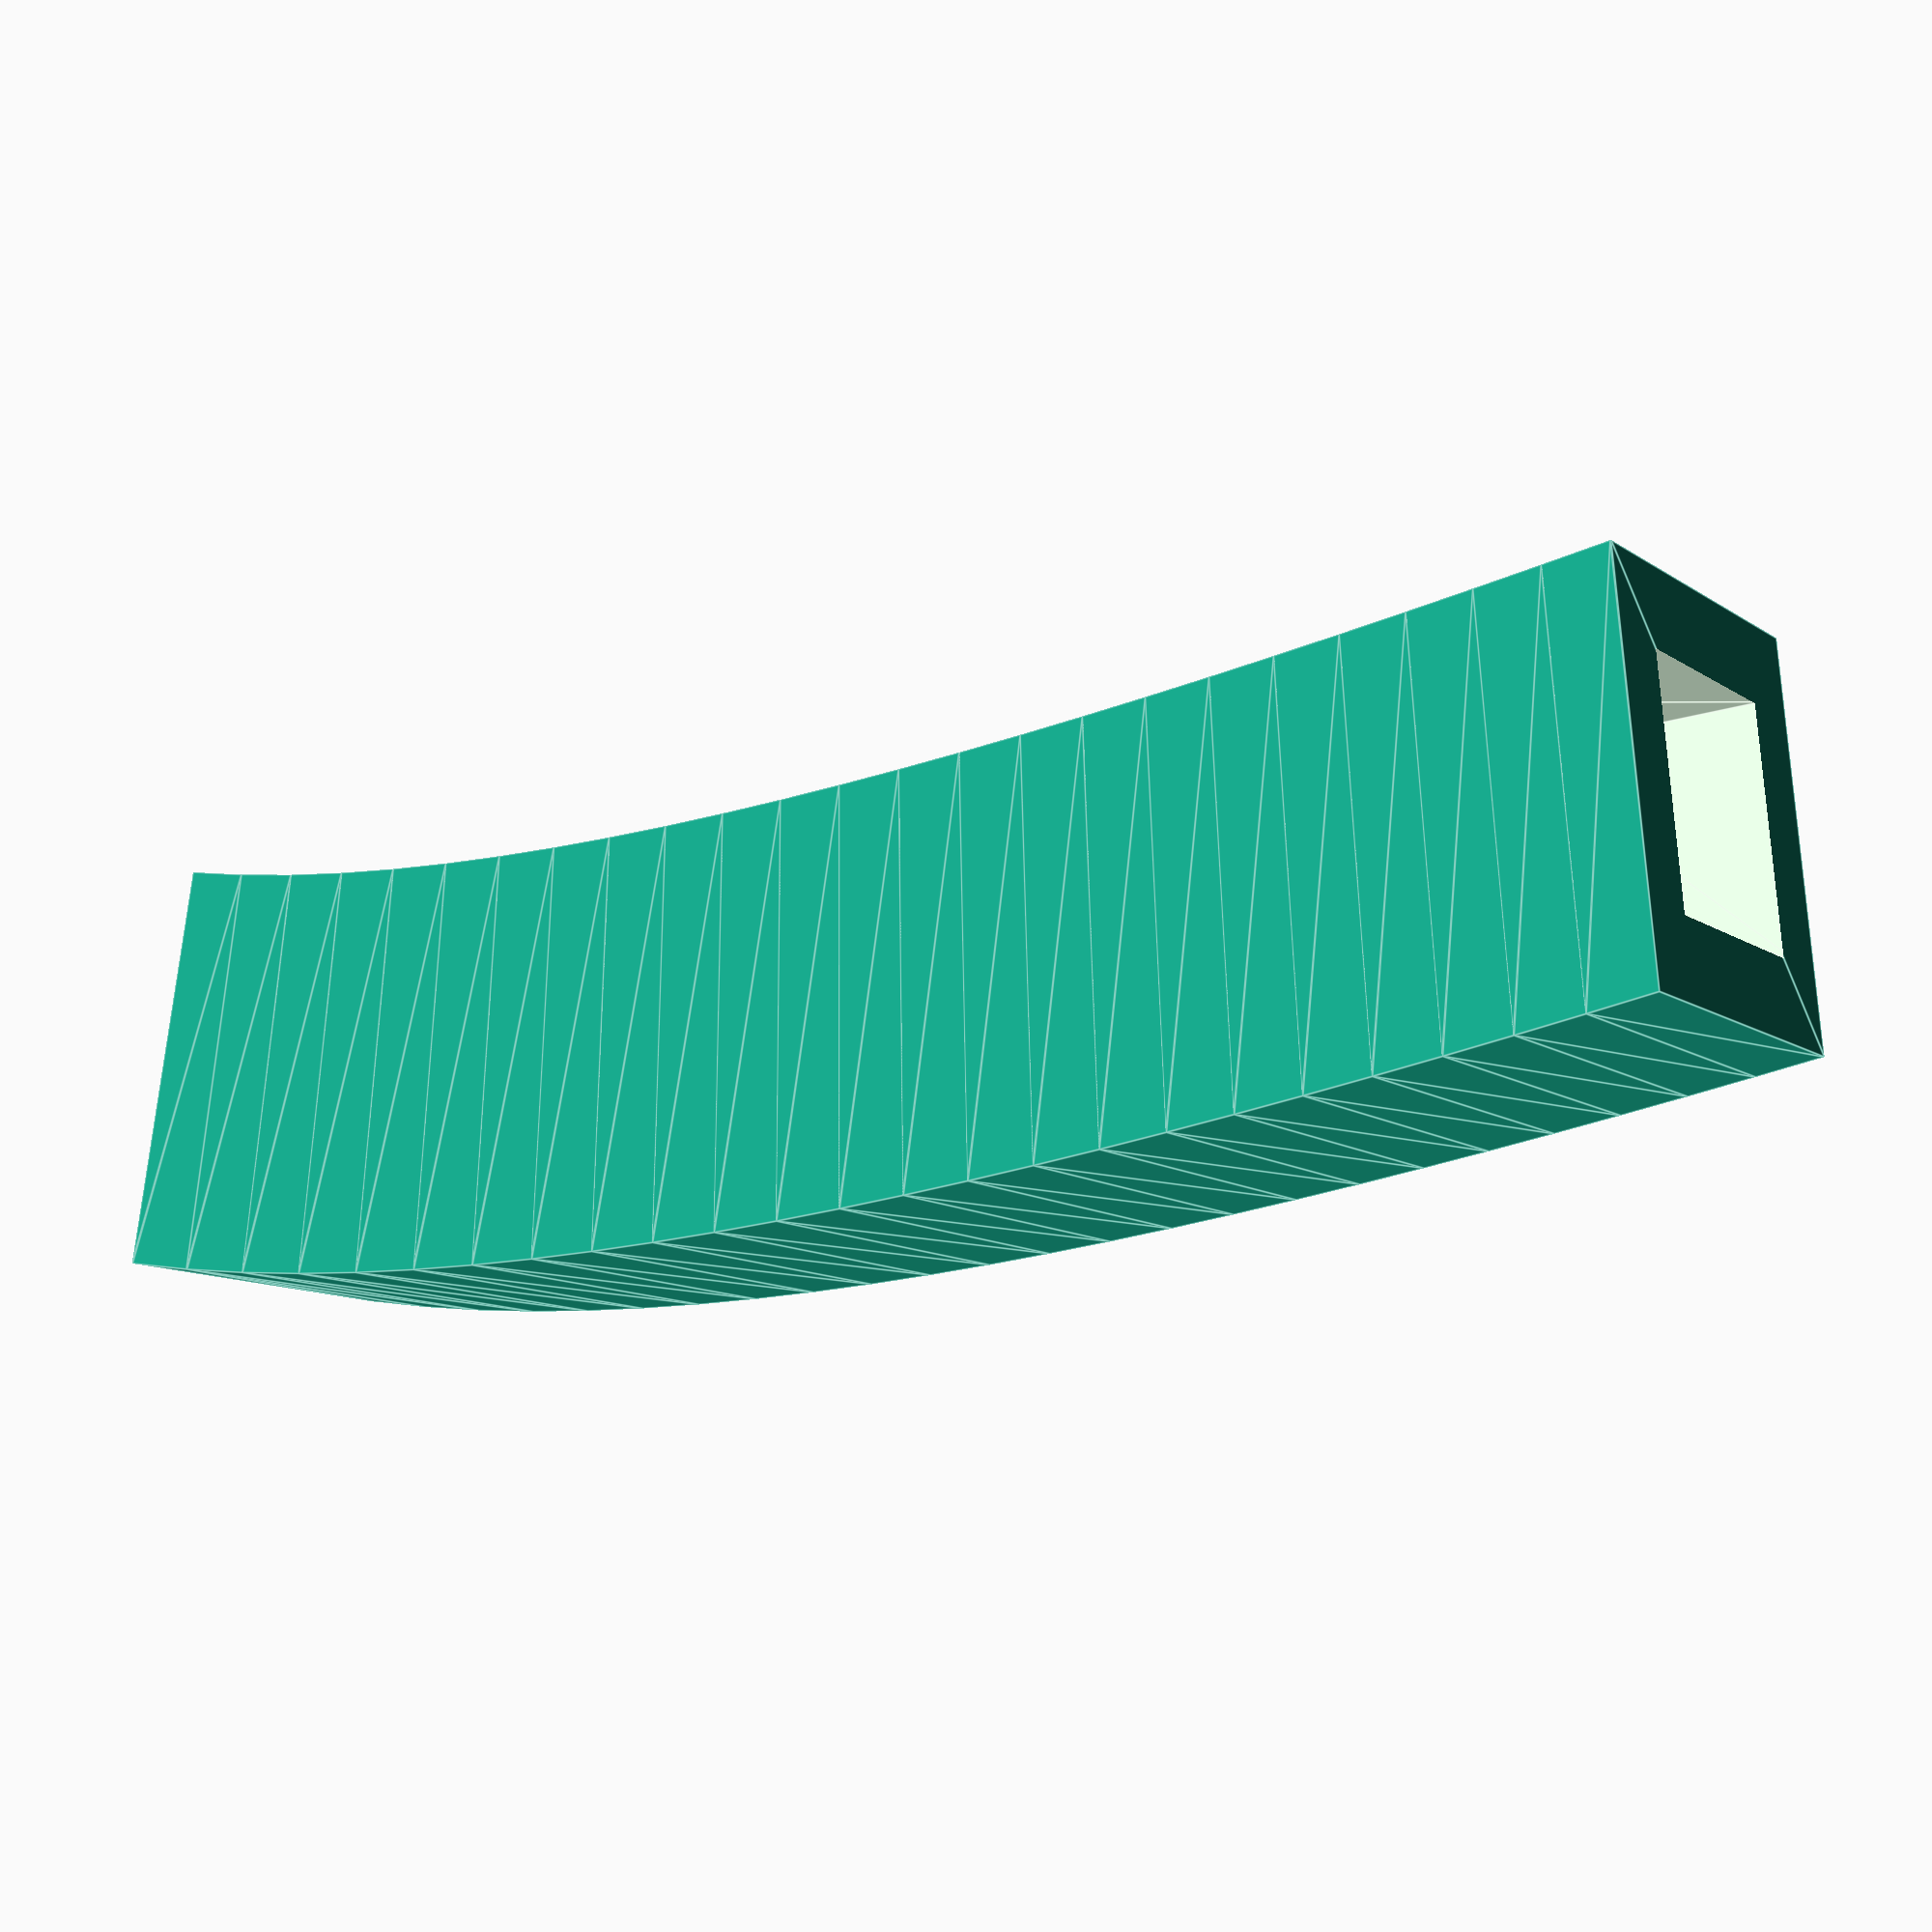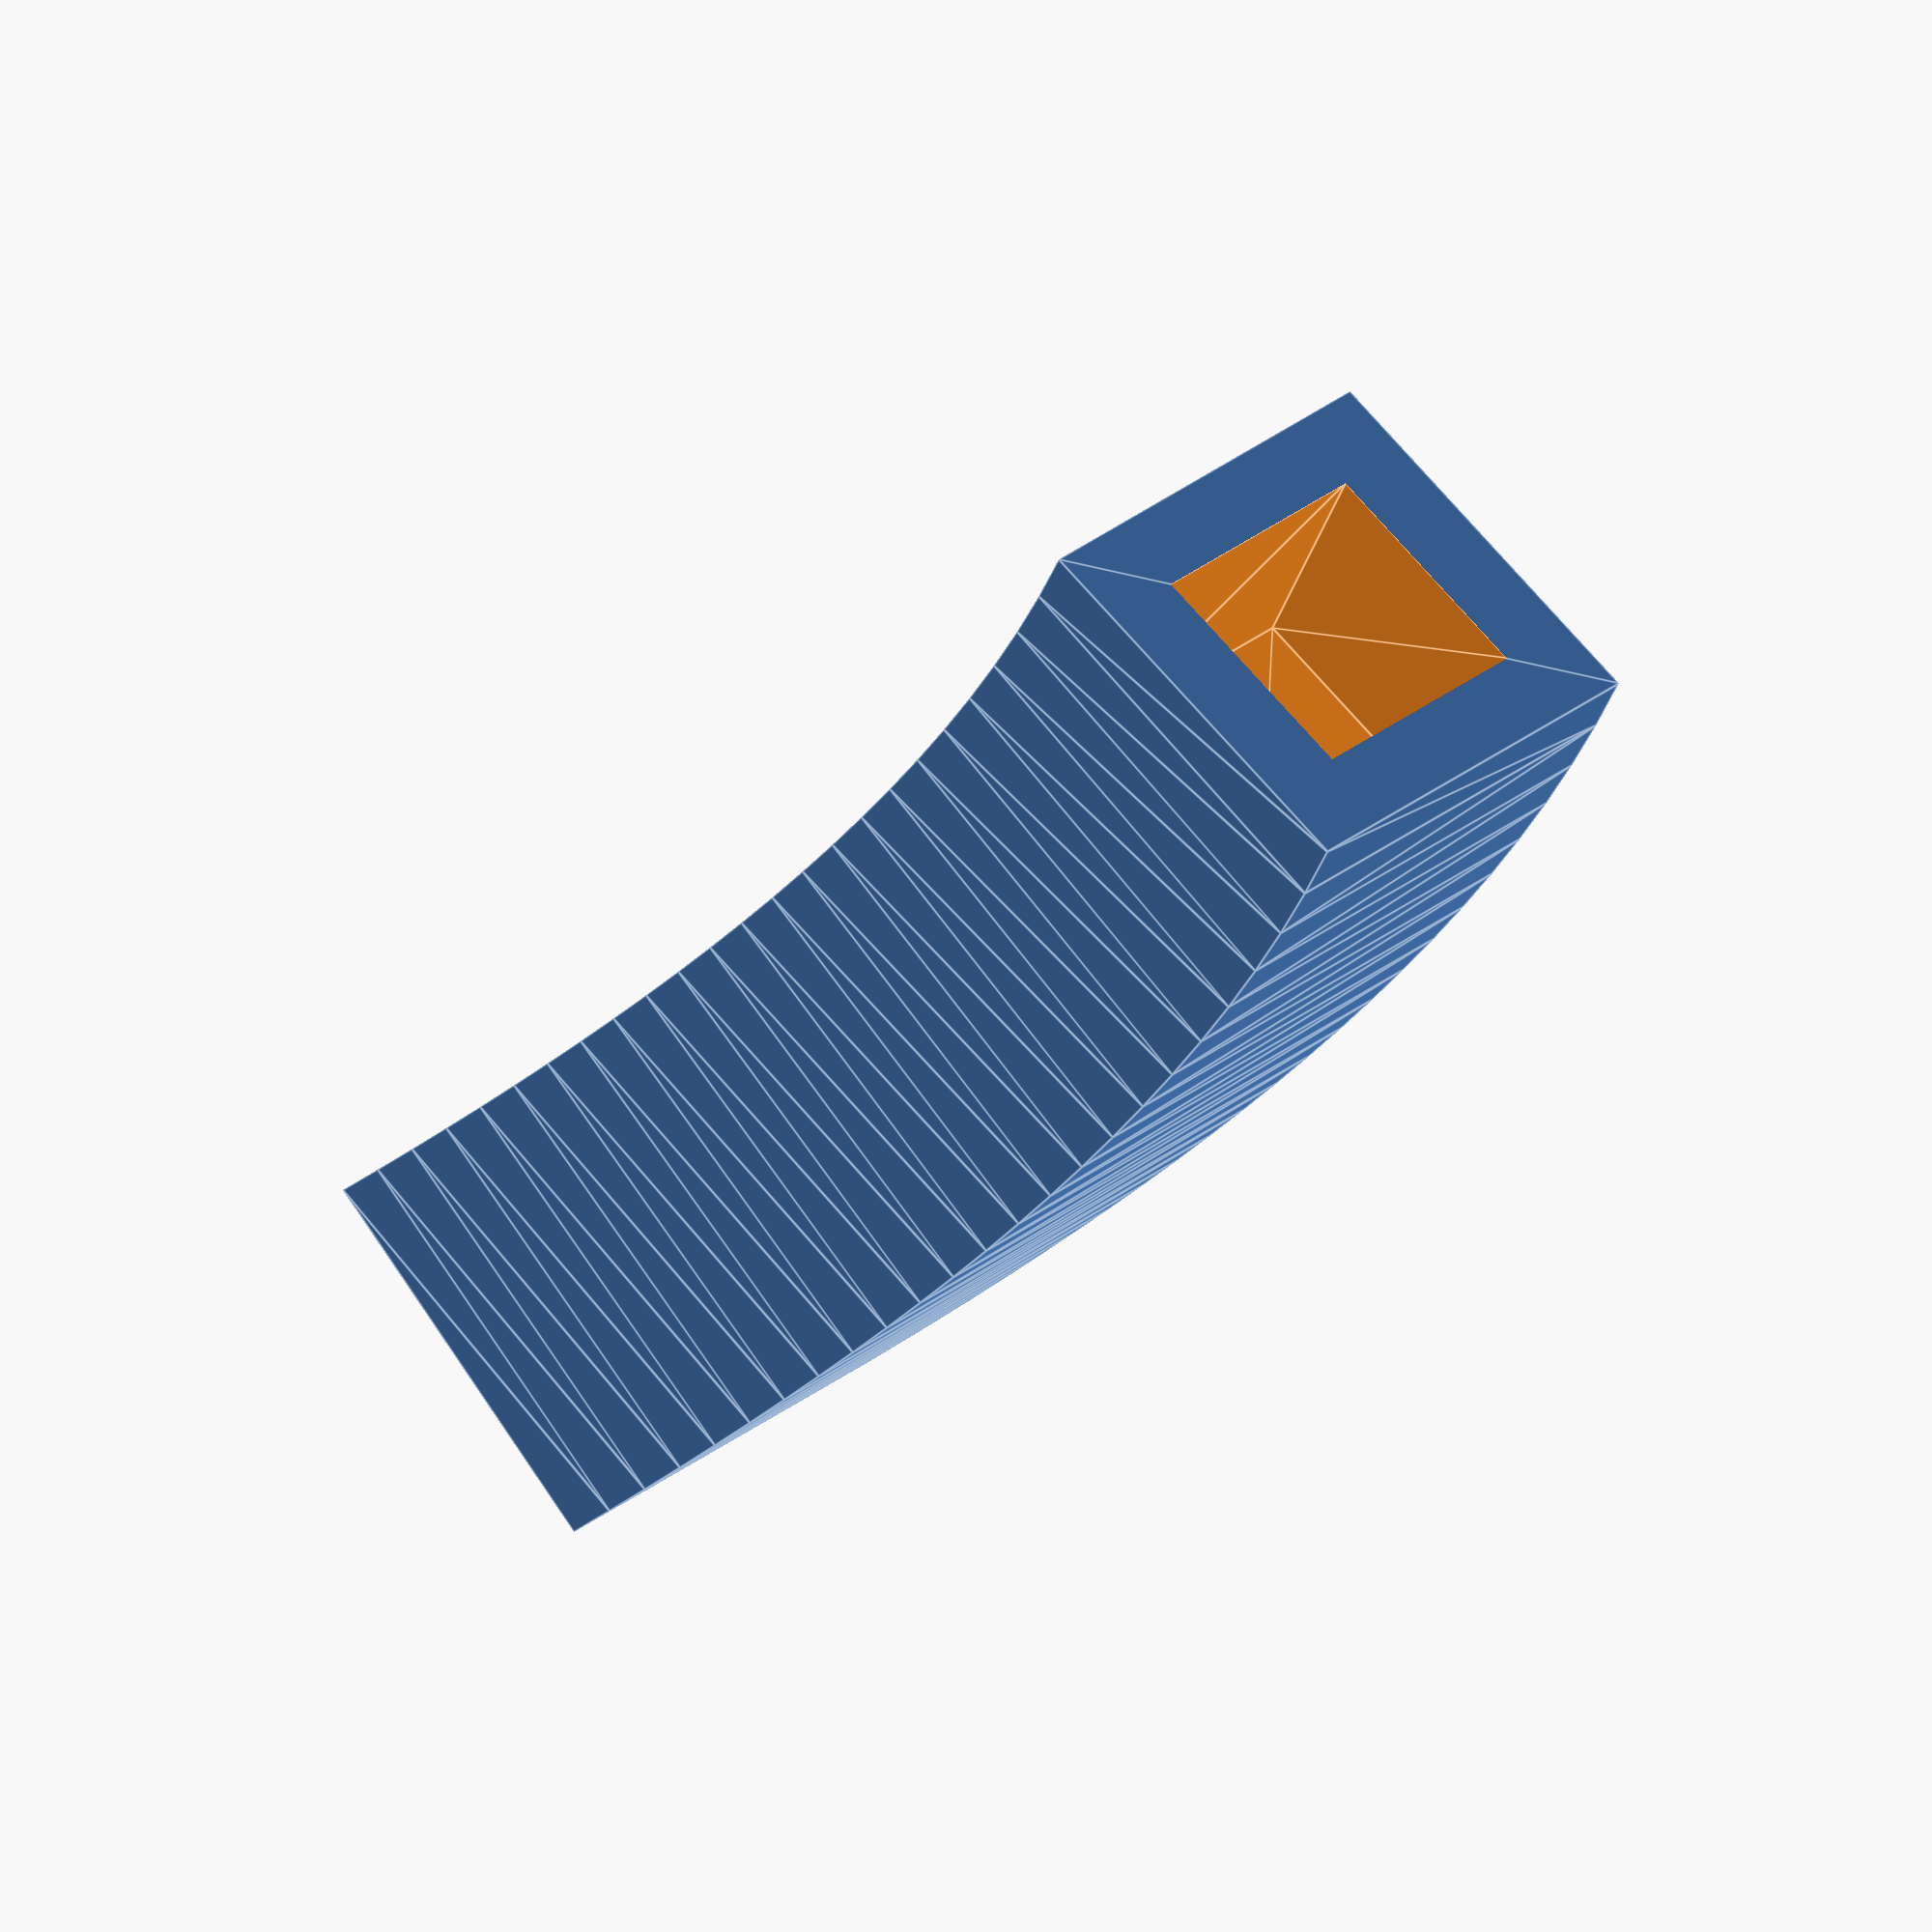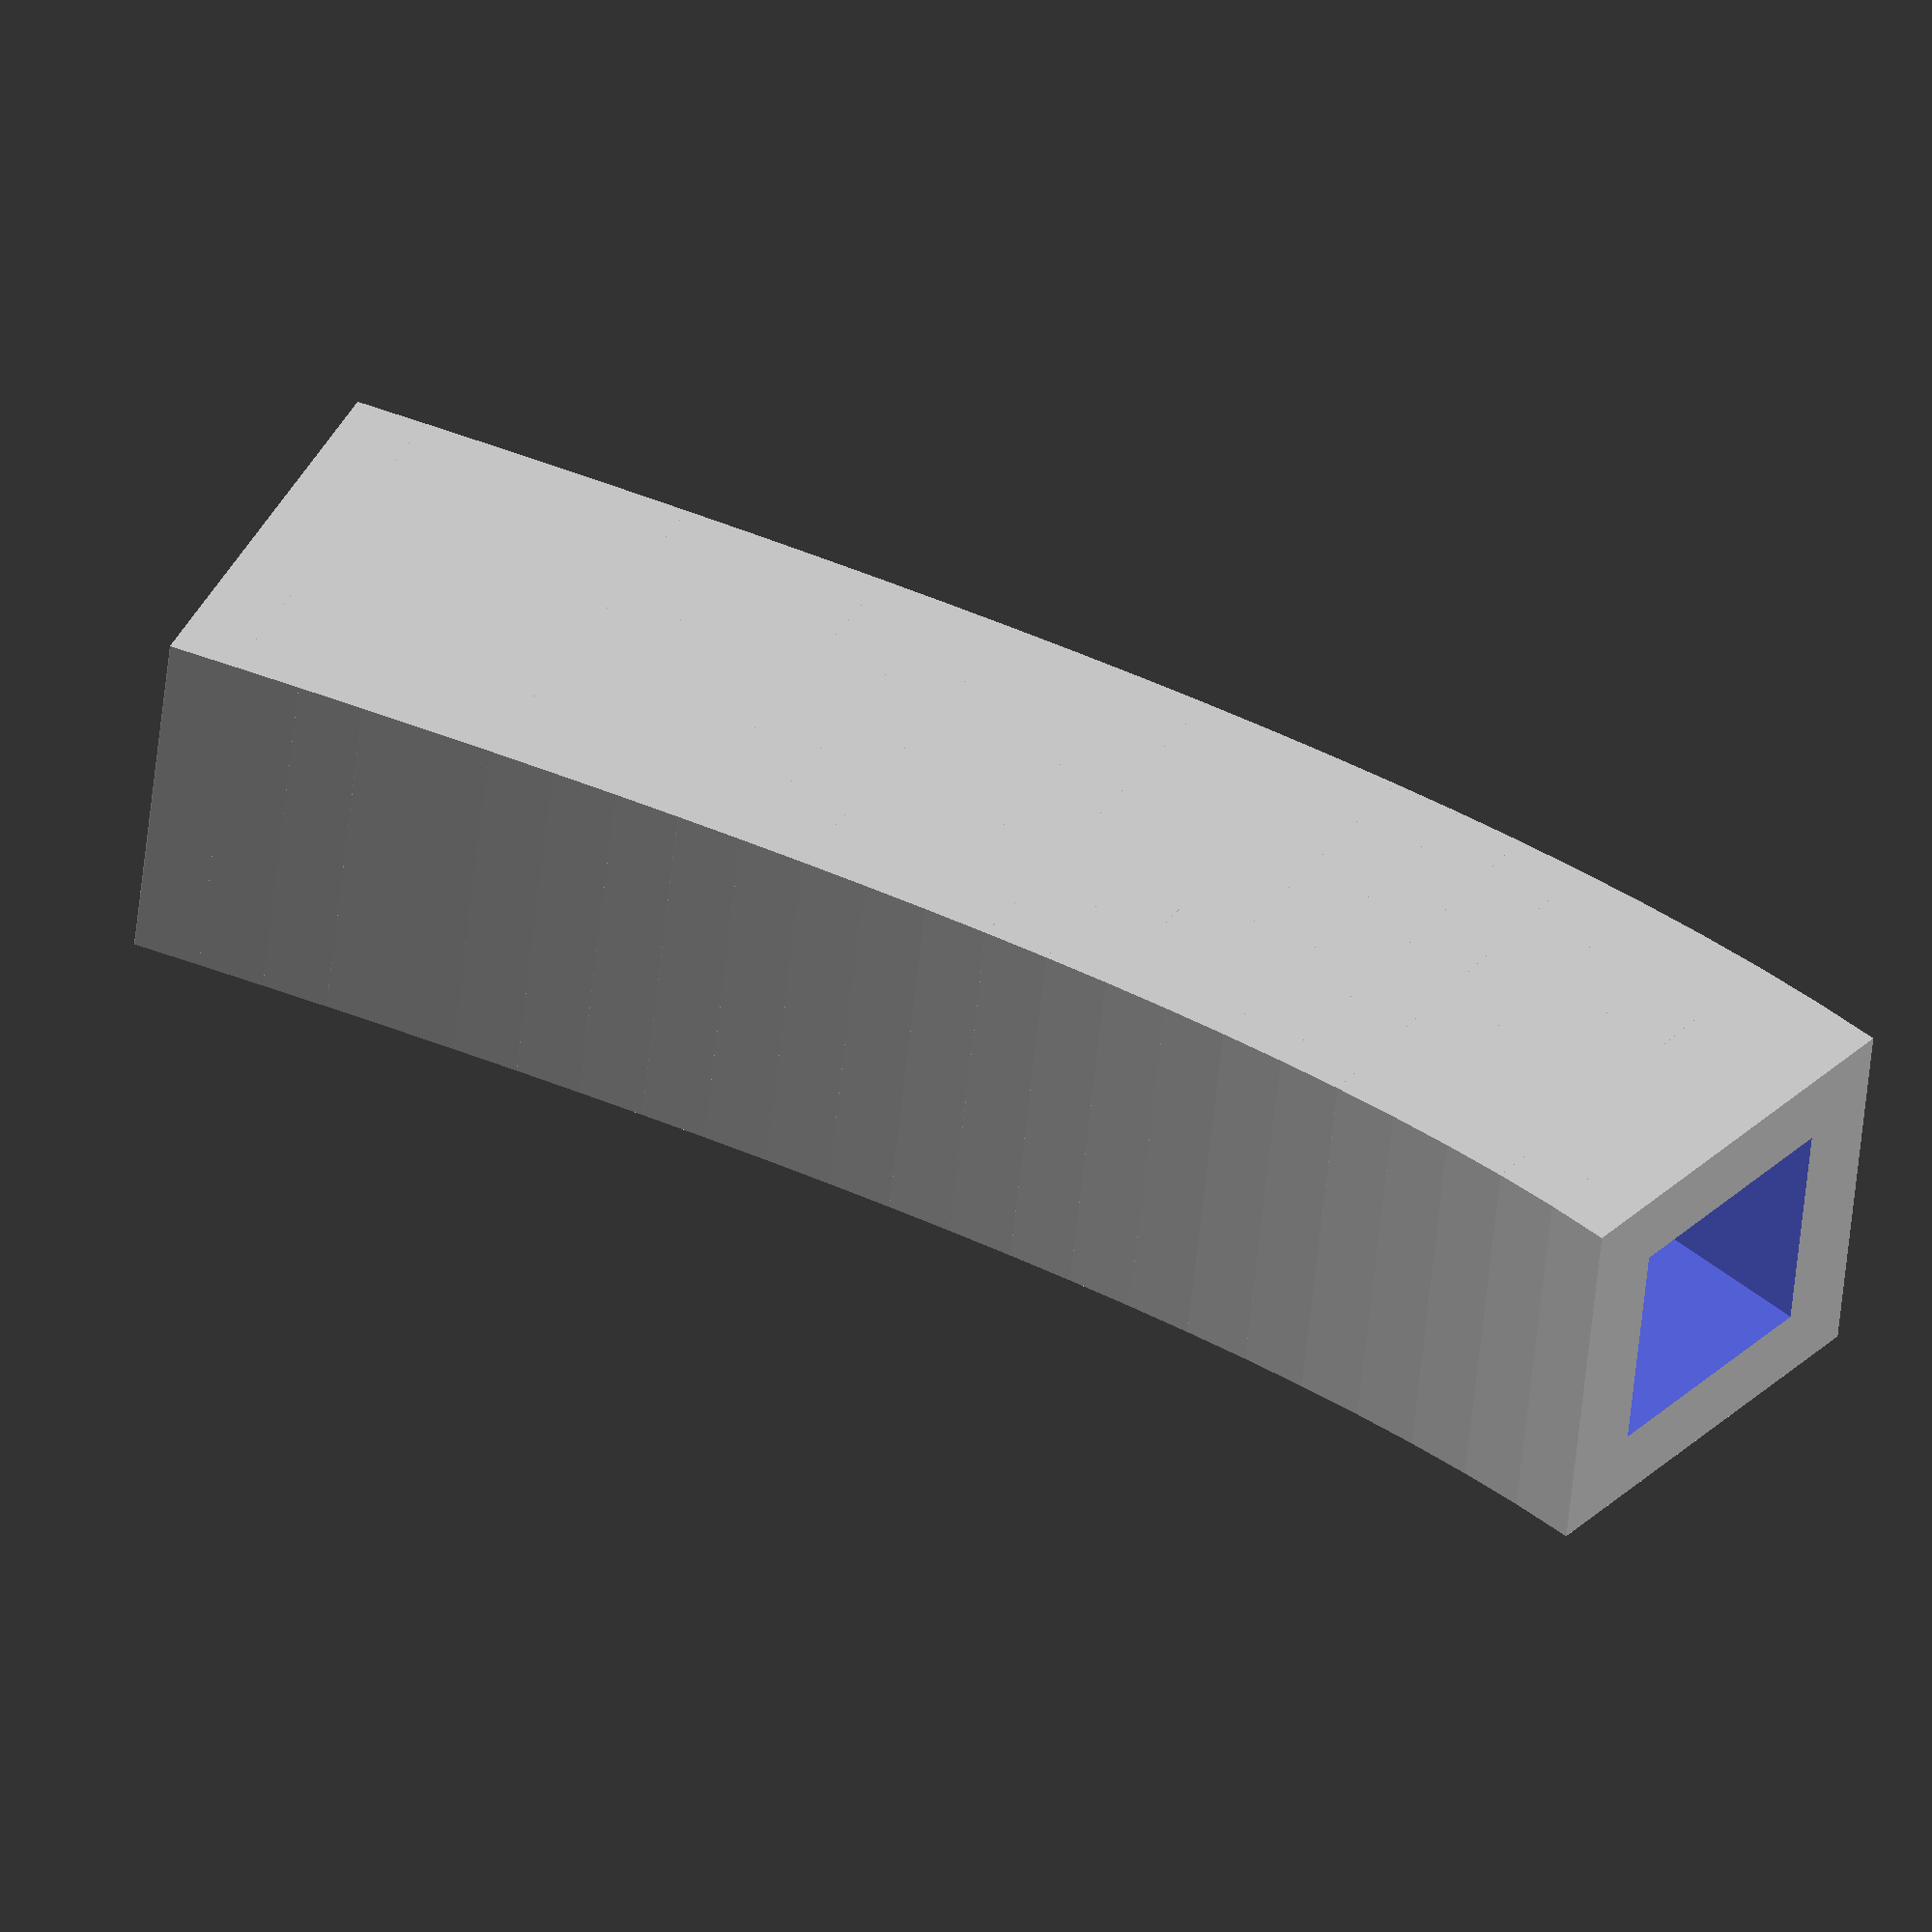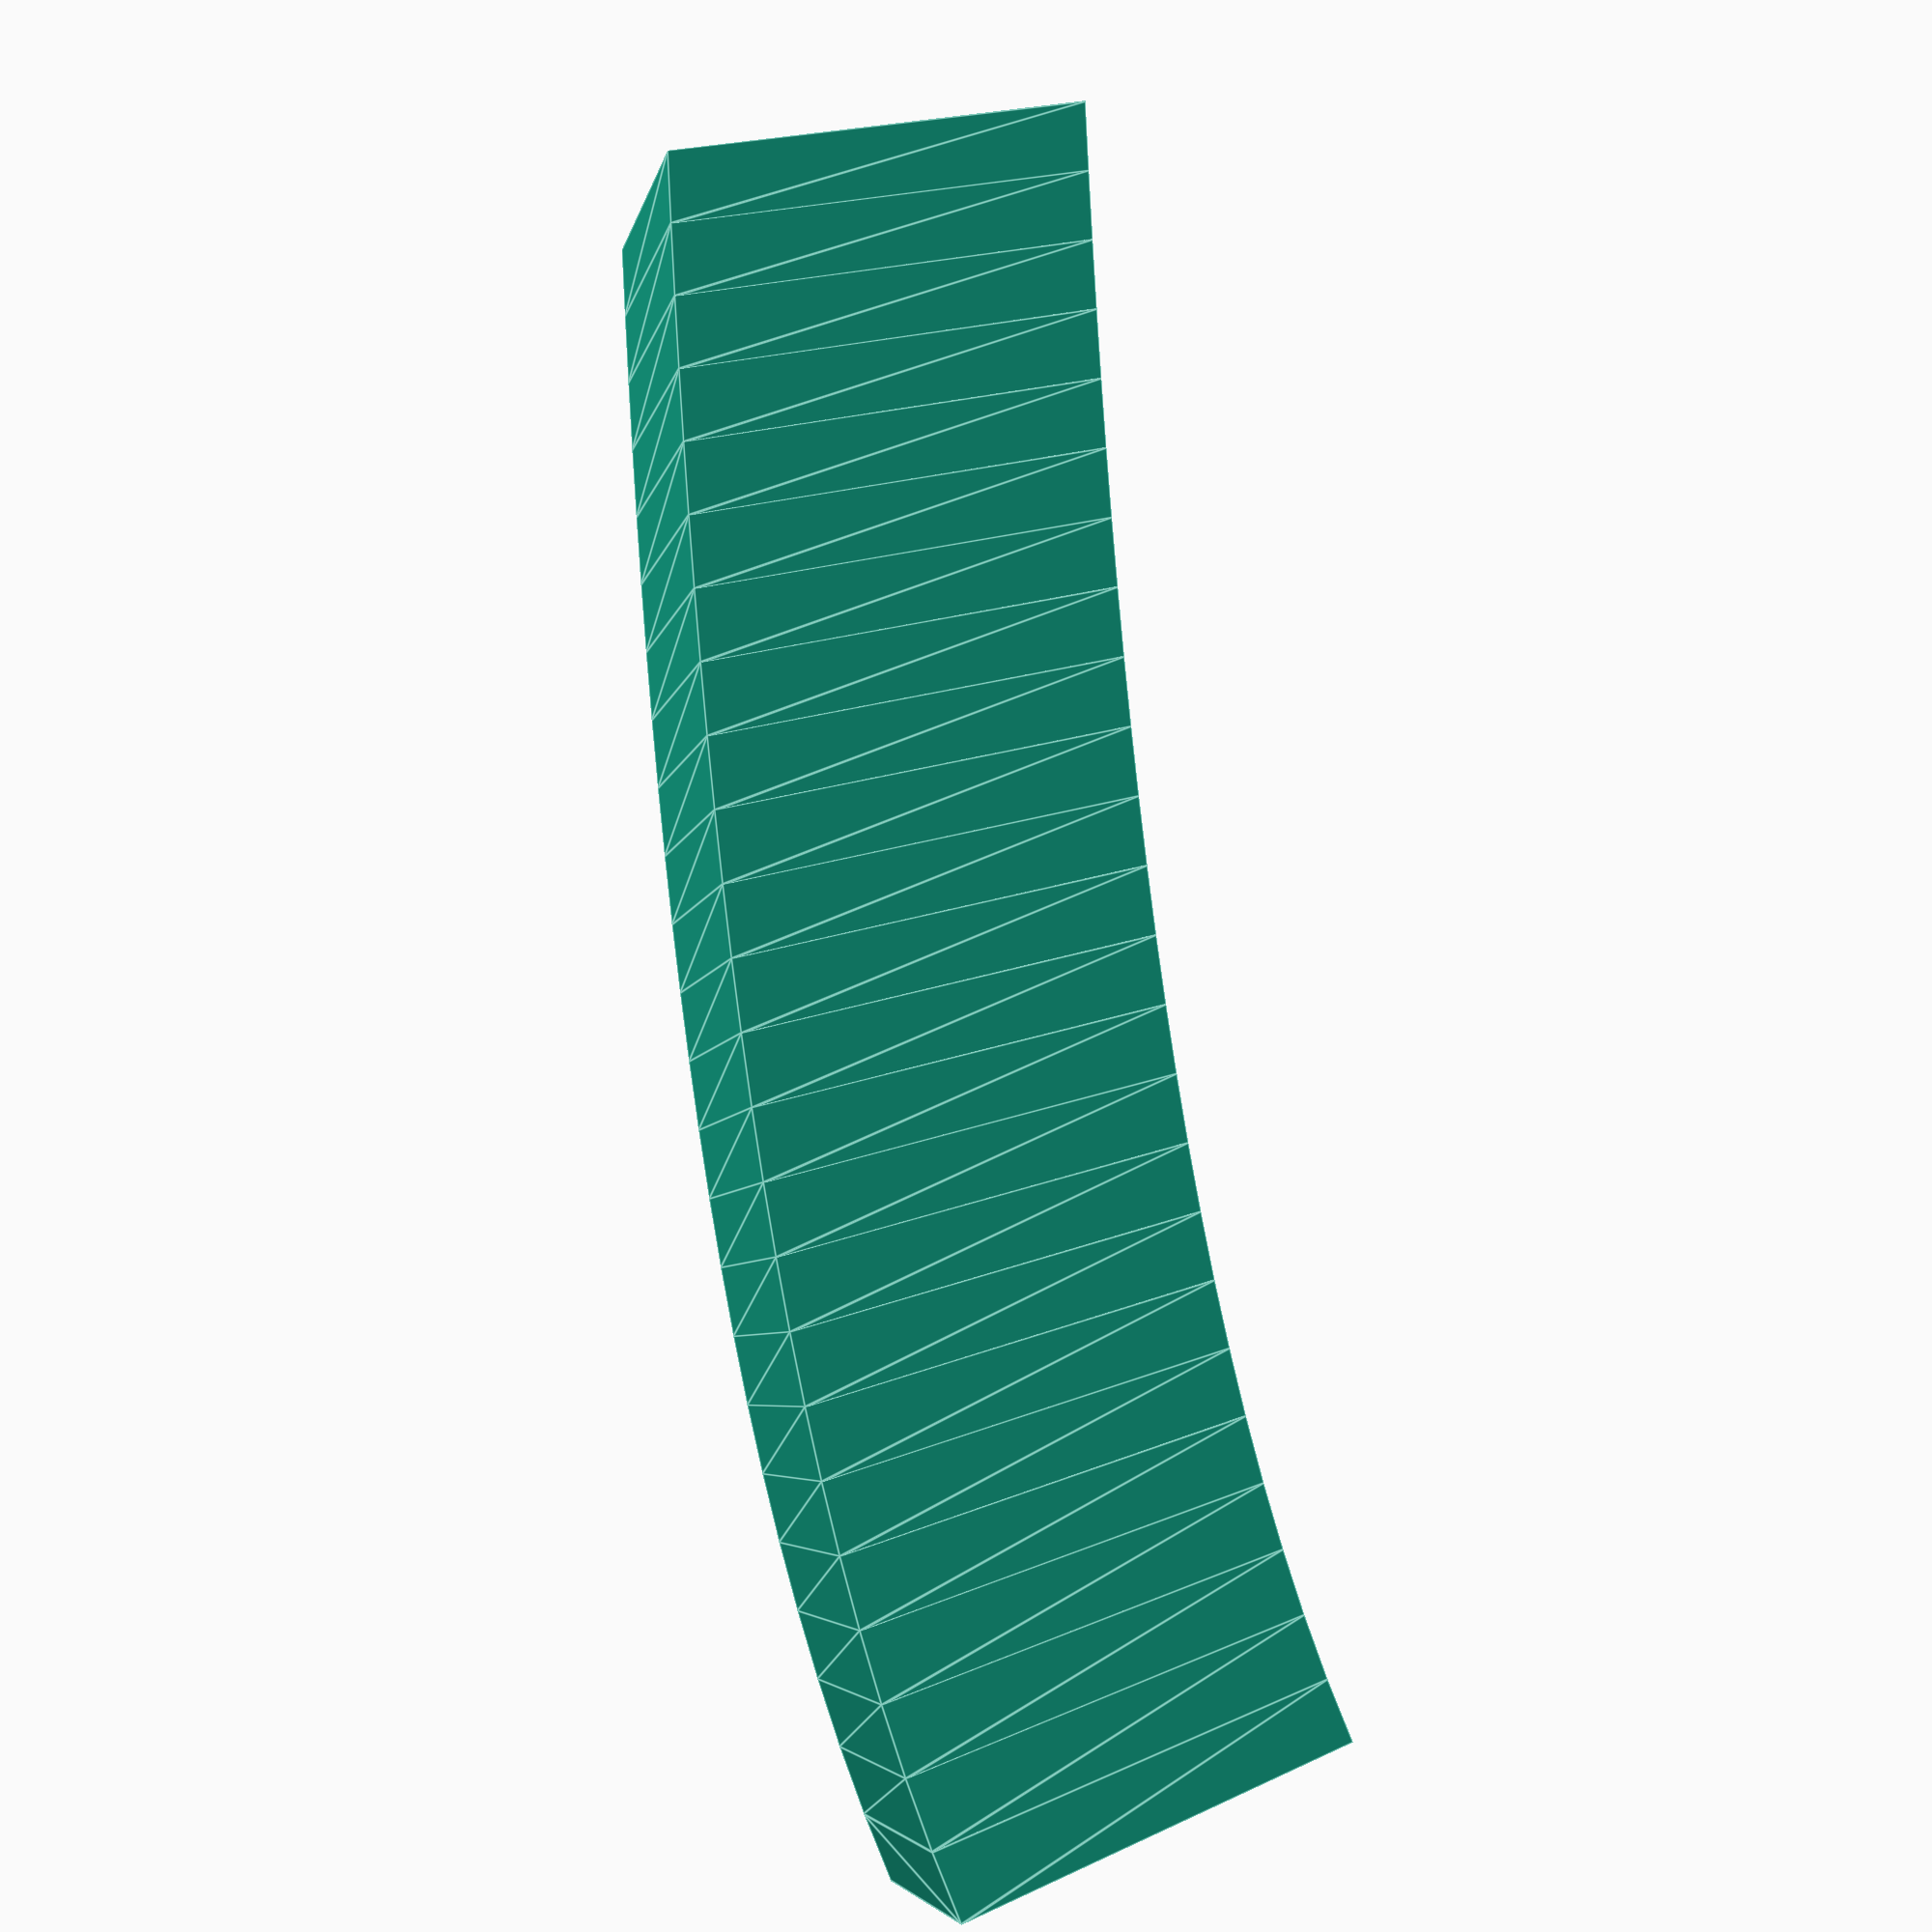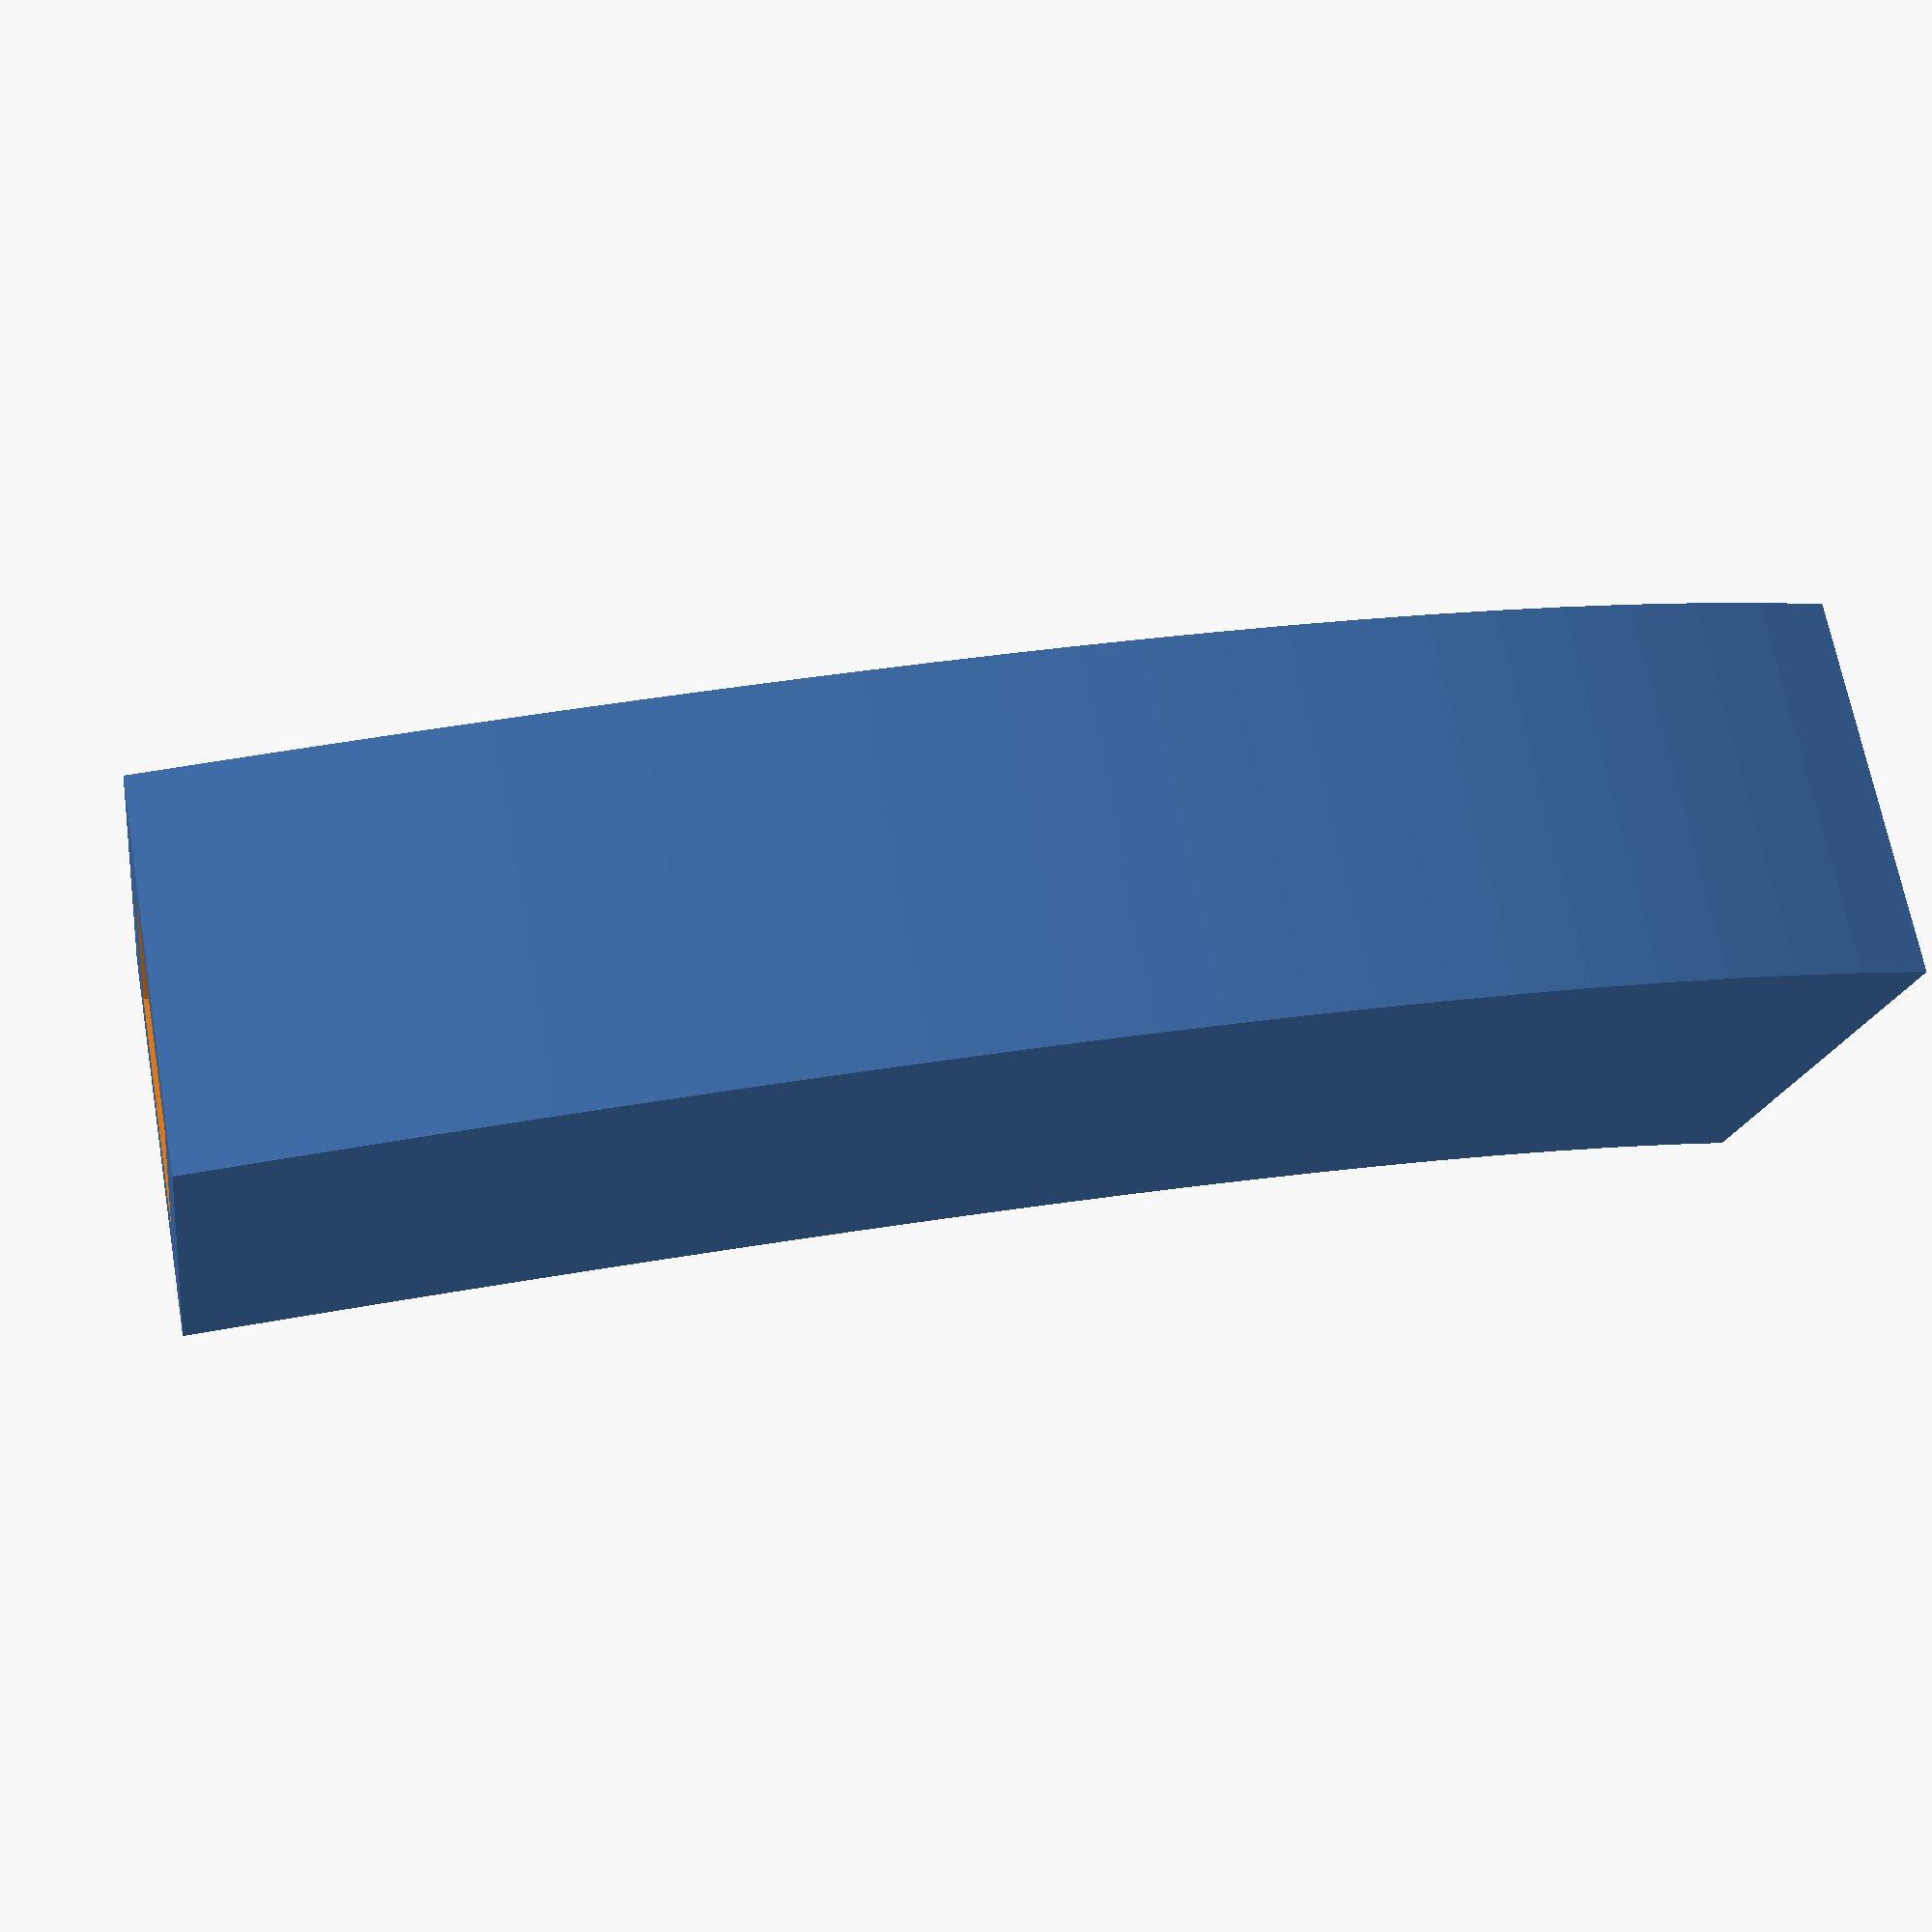
<openscad>
$fn=24;

module rotate_towards(pointing){
	rotate([0,0,atan2(pointing[1], pointing[0])])
	rotate([0,atan2(norm([pointing[1], pointing[0]]), pointing[2]),0])
	rotate([0,0,-atan2(pointing[1], pointing[0])])
	children();
}

// Demo of rotate towards
*for(x=[0:10]){
	pointing = [0,x,15];

	translate(pointing) sphere(d=0.5);

	translate([0,0,x])%rotate_towards(pointing-[0,0,x])
	cylinder(d=1,h=15);
}

module sweep_extrude(start_target,end_target,steps,height){
	for(i=[0:steps-1]){
		i_bump = i + 0.01;
		progress_pre = i_bump/steps;
		progress_post = (i_bump+1)/steps;

		target_pre = start_target + ((end_target - start_target) * progress_pre);
		target_post = start_target + ((end_target - start_target) * progress_post);
		
		// Debug shapes:
		*union(){
			color([0.5,0.5,0.5,0.1]) %rotate_towards(target_pre) translate([0,0,height * progress_pre]) cylinder(h=500,d=0.5);
			color([0.5,0.5,0.5,0.1]) %rotate_towards(target_post) translate([0,0,height * progress_post]) cylinder(h=500,d=0.5);

			translate(target_pre) sphere(d=0.5);
			translate(target_post) sphere(d=0.5);
		}

		hull(){
			rotate_towards(target_pre) translate([0,0,height * progress_pre])  linear_extrude(0.01) children();
			rotate_towards(target_post) translate([0,0,height * progress_post]) linear_extrude(0.01) children();
		}
	}
}

// Demo showing its intended use - creating an adapter in 3d space between angles
difference(){
	sweep_extrude([0,0,20],[0,10,40],$fn,20)difference(){square(5,center=true);};
	linear_extrude(3)square(3,center=true);
	rotate_towards([0,10,40])translate([0,0,17])linear_extrude(3.1)square(3,center=true);
}

</openscad>
<views>
elev=172.3 azim=195.5 roll=238.8 proj=p view=edges
elev=37.6 azim=42.7 roll=162.9 proj=o view=edges
elev=310.5 azim=82.5 roll=131.3 proj=o view=solid
elev=270.6 azim=259.0 roll=156.9 proj=p view=edges
elev=179.2 azim=63.5 roll=113.4 proj=p view=solid
</views>
